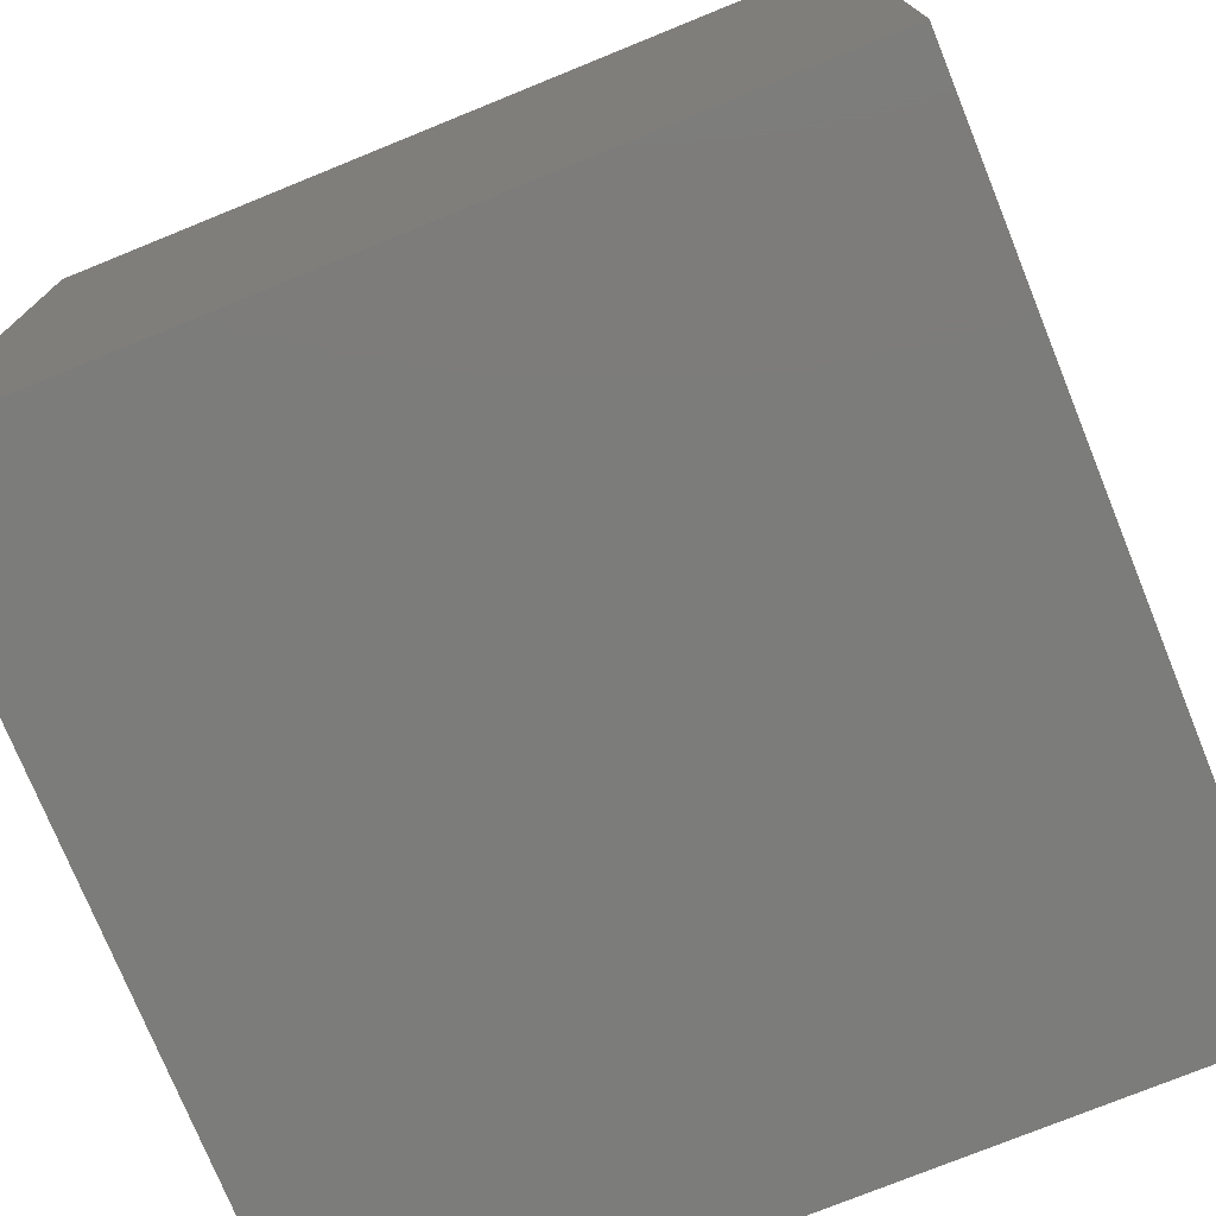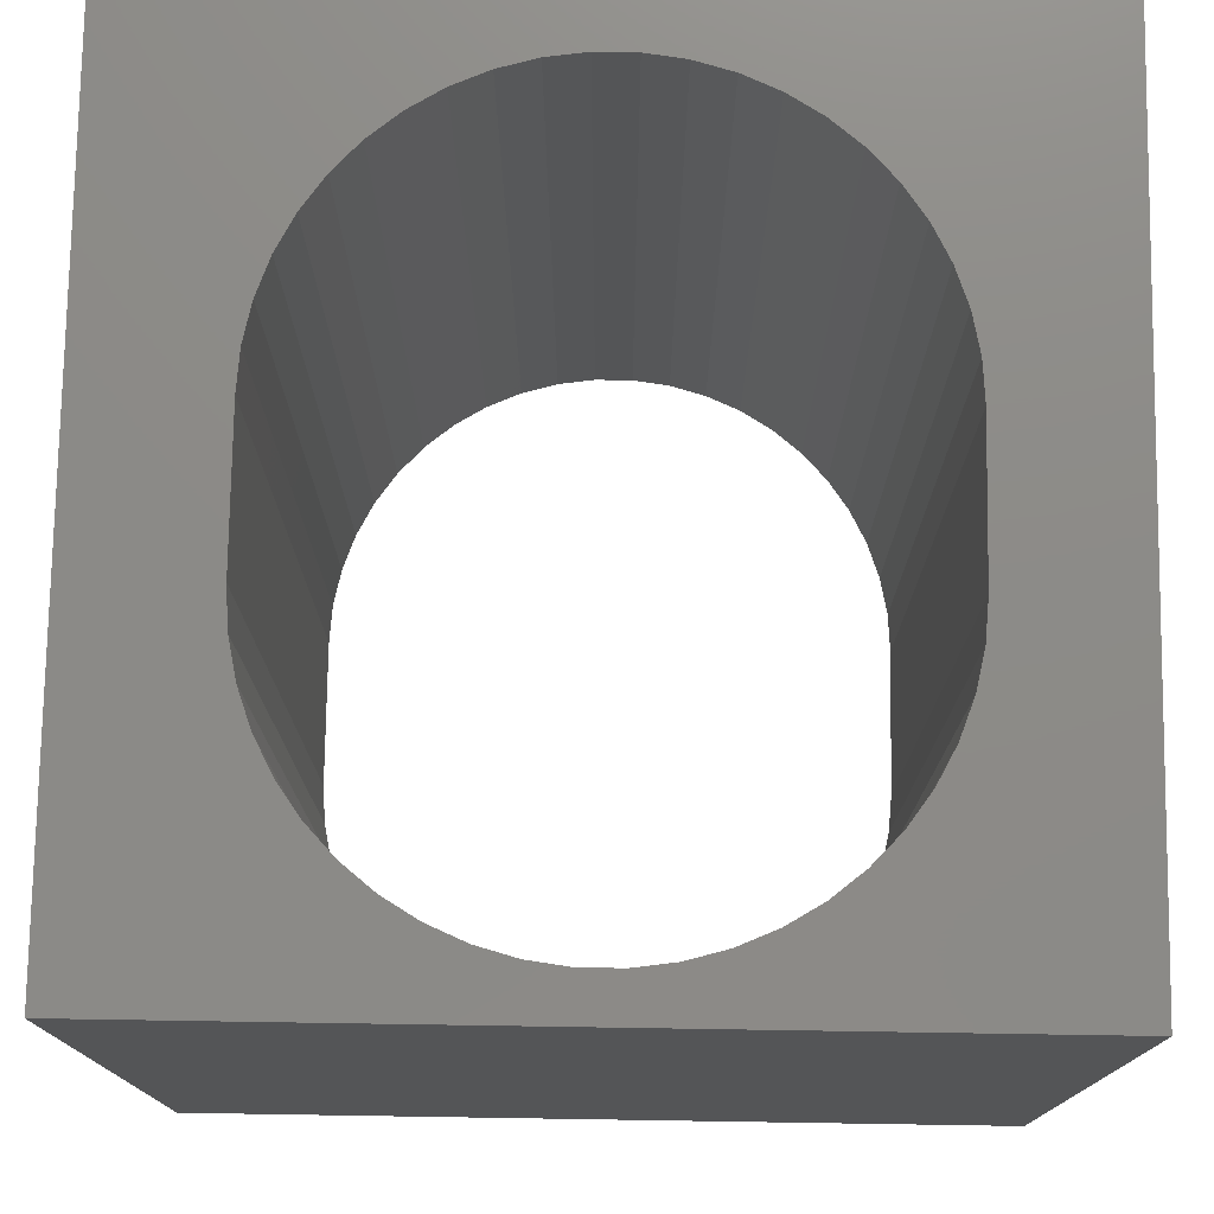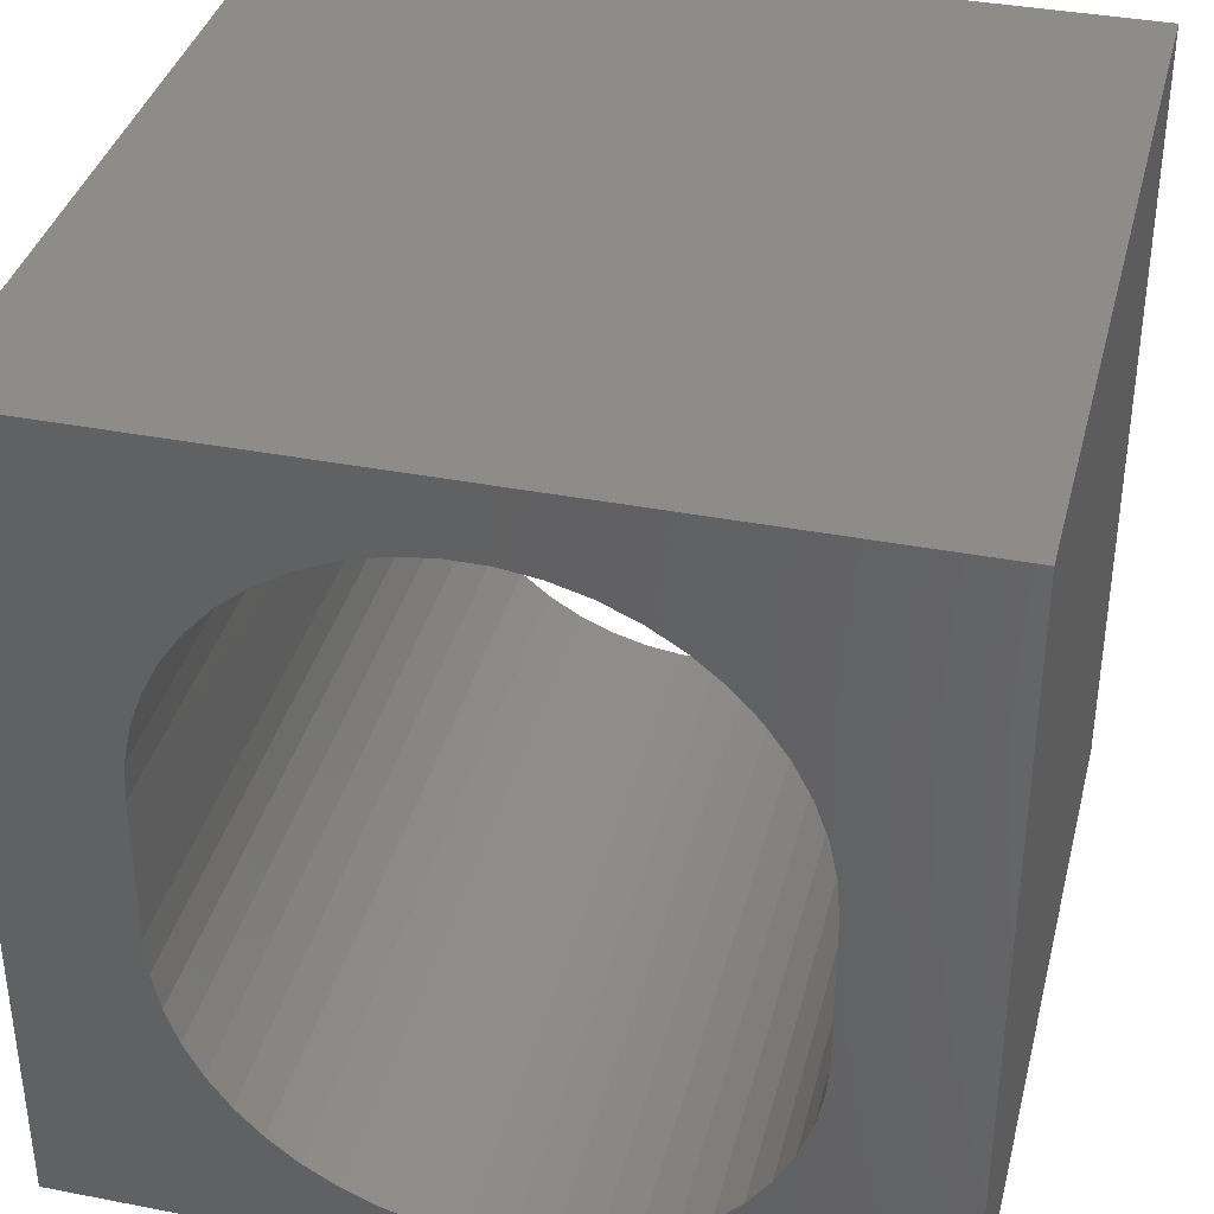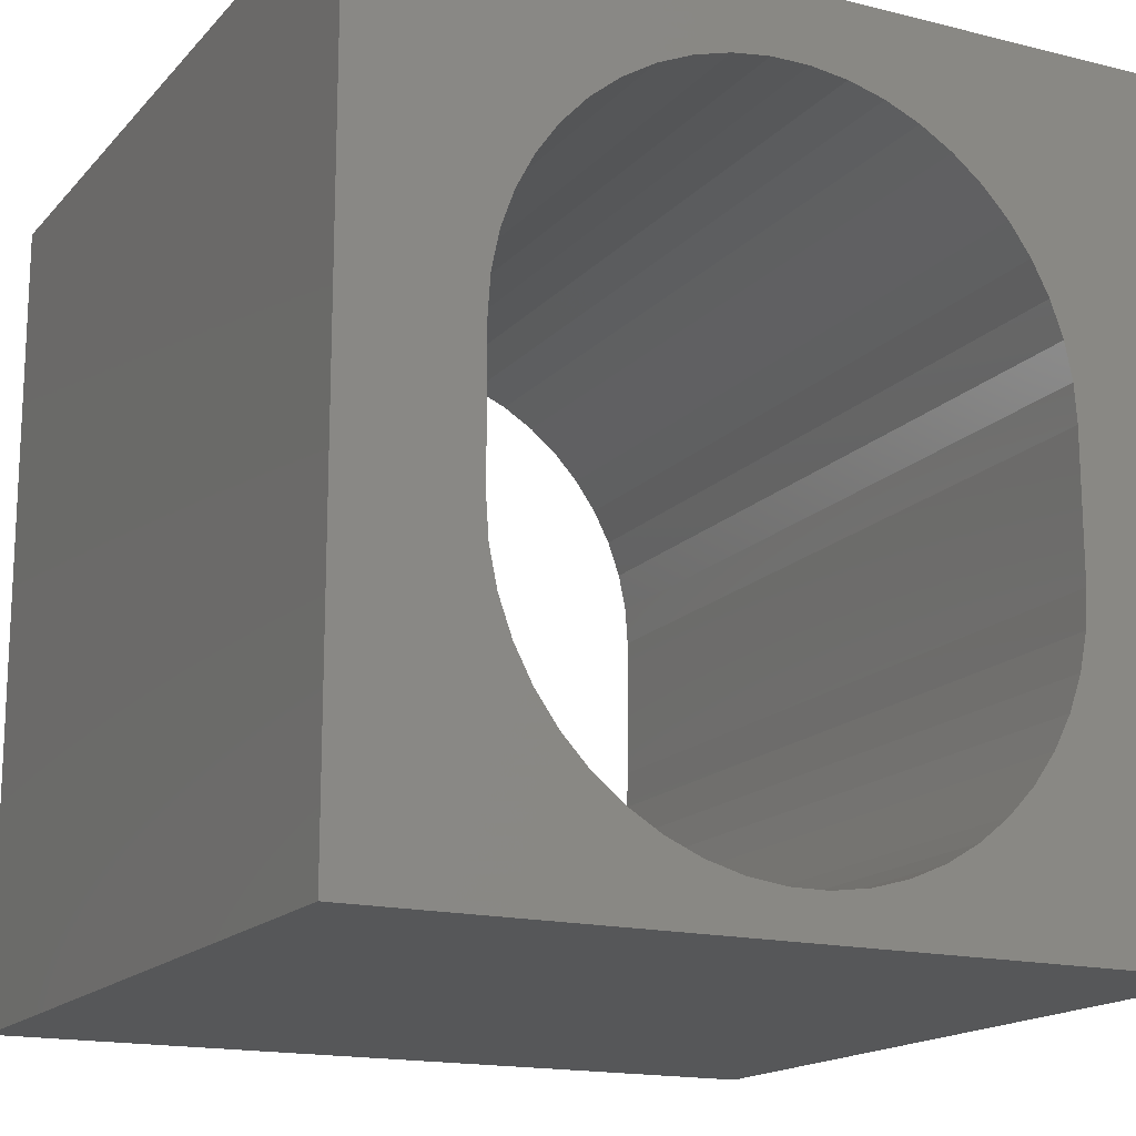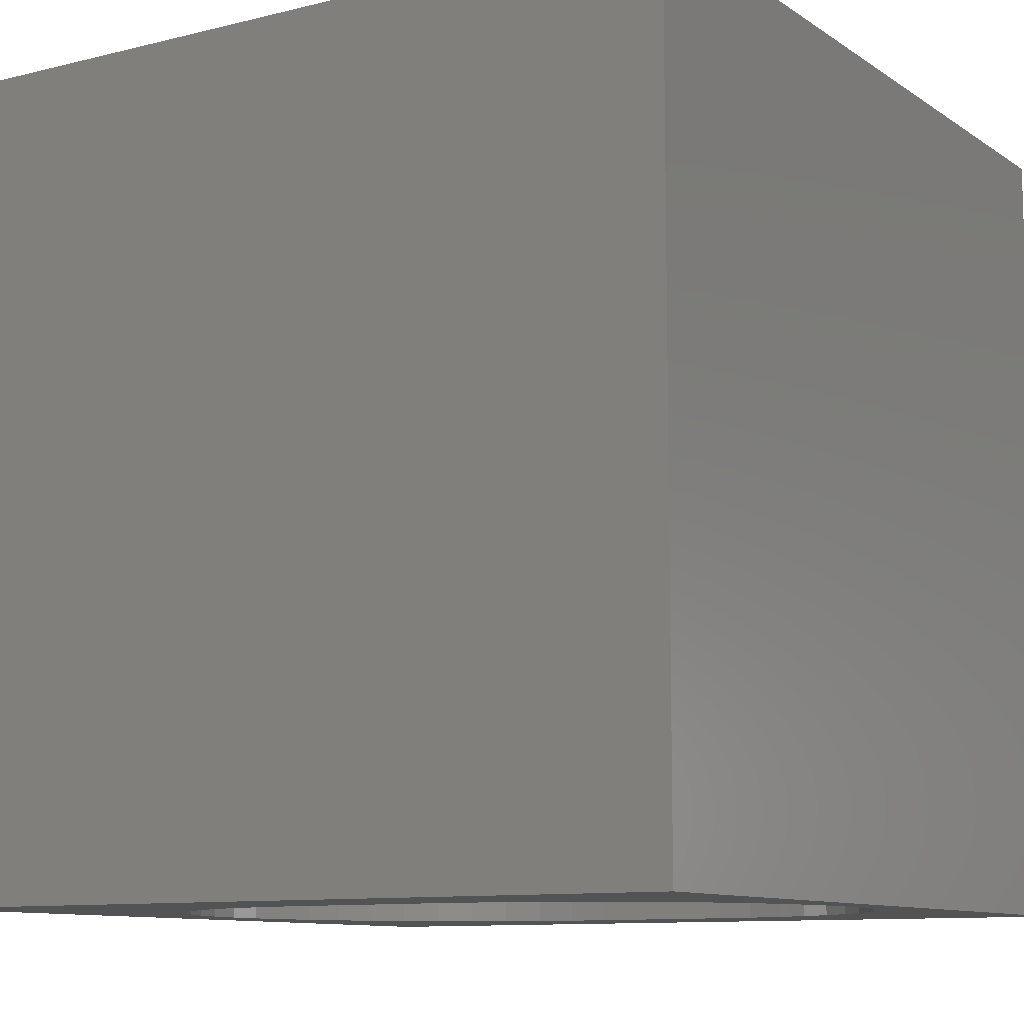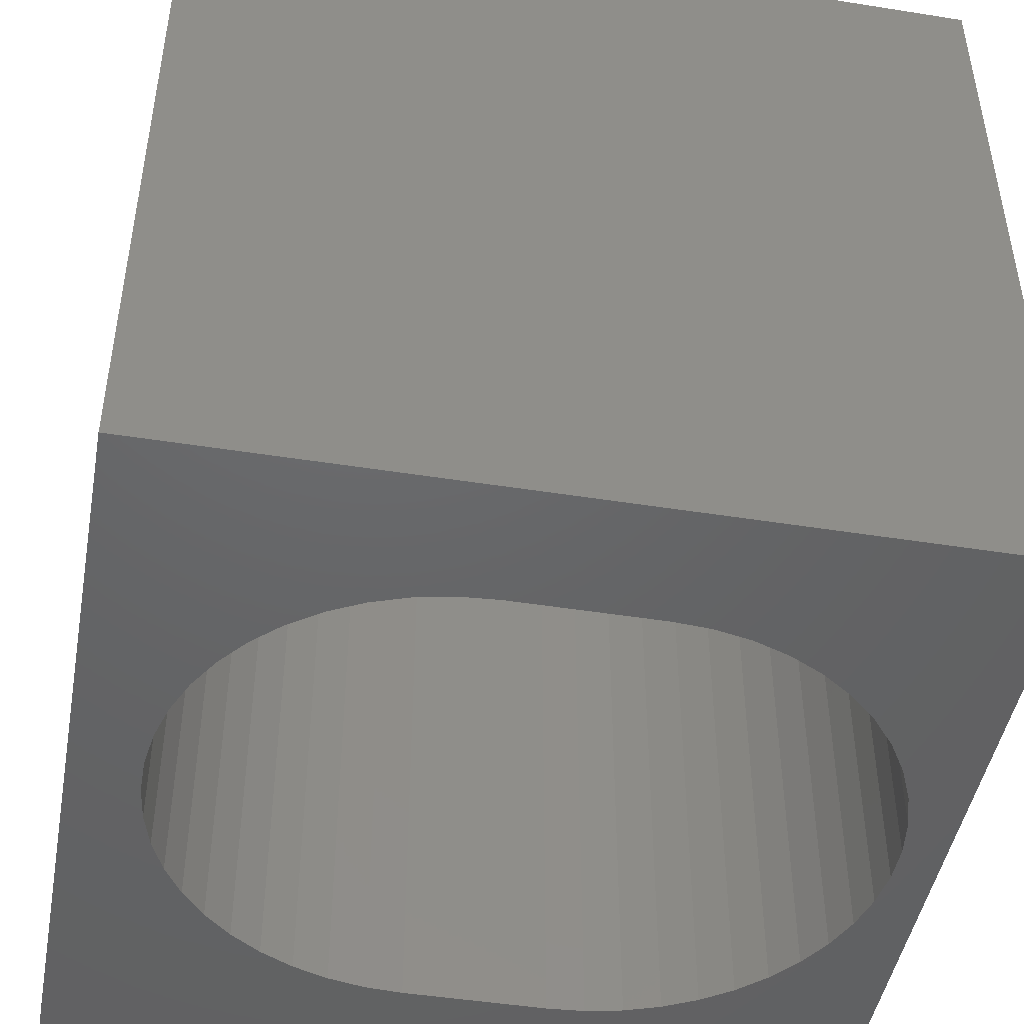
<metadata>
{"format":"stl","ext":"stl","renderer":"f3d","projection":"perspective","resolution":1024,"background":"white","views":[{"elev":-75.4,"azim":112.1,"up":"+Y"},{"elev":76.2,"azim":0.9,"up":"+Z"},{"elev":37.1,"azim":-166.0,"up":"+Y"},{"elev":-16.4,"azim":-27.1,"up":"+Y"},{"elev":-10.3,"azim":-57.8,"up":"+Z"},{"elev":-46.5,"azim":-100.3,"up":"+Z"}]}
</metadata>
<code>
# stl→obj: 104 verts, 208 faces
v 0 10 10
v 0 10 0
v 0 0 10
v 0 0 0
v 8.424 3.479 10
v 8.328 3.02 10
v 10 0 10
v 8.171 2.578 10
v 4.786 0.5195 10
v 7.955 2.162 10
v 7.685 1.779 10
v 7.365 1.436 10
v 7.001 8.527 10
v 7.365 8.231 10
v 10 10 10
v 7.685 7.889 10
v 7.001 1.14 10
v 6.601 0.8967 10
v 6.171 0.7099 10
v 4.321 0.5834 10
v 3.87 0.7099 10
v 3.44 0.8967 10
v 5.719 9.084 10
v 6.171 8.958 10
v 6.601 8.771 10
v 7.955 7.506 10
v 8.171 7.089 10
v 8.328 6.648 10
v 5.719 0.5834 10
v 5.255 0.5195 10
v 3.039 1.14 10
v 2.675 1.436 10
v 2.355 1.779 10
v 3.039 8.527 10
v 3.44 8.771 10
v 3.87 8.958 10
v 8.424 6.189 10
v 8.456 5.721 10
v 8.456 3.947 10
v 2.085 2.162 10
v 1.869 2.578 10
v 1.712 3.02 10
v 1.617 6.189 10
v 1.712 6.648 10
v 1.869 7.089 10
v 2.085 7.506 10
v 4.321 9.084 10
v 4.786 9.148 10
v 5.255 9.148 10
v 2.355 7.889 10
v 2.675 8.231 10
v 1.617 3.479 10
v 1.585 3.947 10
v 1.585 5.721 10
v 10 10 0
v 10 0 0
v 8.171 2.578 0
v 8.328 3.02 0
v 2.355 1.779 0
v 2.675 1.436 0
v 8.328 6.648 0
v 8.171 7.089 0
v 1.617 3.479 0
v 1.712 3.02 0
v 7.955 2.162 0
v 8.424 6.189 0
v 3.87 8.958 0
v 3.44 8.771 0
v 1.869 2.578 0
v 2.085 2.162 0
v 7.365 8.231 0
v 7.001 8.527 0
v 7.955 7.506 0
v 7.685 7.889 0
v 6.601 8.771 0
v 6.171 8.958 0
v 5.719 9.084 0
v 5.255 9.148 0
v 4.786 9.148 0
v 4.321 9.084 0
v 3.039 1.14 0
v 3.44 0.8967 0
v 3.87 0.7099 0
v 5.719 0.5834 0
v 6.171 0.7099 0
v 6.601 0.8967 0
v 7.001 1.14 0
v 4.321 0.5834 0
v 4.786 0.5195 0
v 5.255 0.5195 0
v 7.365 1.436 0
v 7.685 1.779 0
v 3.039 8.527 0
v 2.675 8.231 0
v 2.355 7.889 0
v 2.085 7.506 0
v 1.869 7.089 0
v 1.712 6.648 0
v 8.424 3.479 0
v 8.456 3.947 0
v 8.456 5.721 0
v 1.617 6.189 0
v 1.585 5.721 0
v 1.585 3.947 0
f 1 2 3
f 3 2 4
f 5 6 7
f 7 6 8
f 9 3 7
f 8 10 7
f 7 10 11
f 7 11 12
f 13 14 15
f 15 14 16
f 12 17 7
f 7 17 18
f 7 18 19
f 9 20 3
f 3 20 21
f 3 21 22
f 23 24 15
f 15 24 25
f 15 25 13
f 16 26 15
f 15 26 27
f 15 27 28
f 19 29 7
f 7 29 30
f 7 30 9
f 22 31 3
f 3 31 32
f 3 32 33
f 34 35 1
f 1 35 36
f 28 37 15
f 15 37 38
f 15 38 7
f 7 38 39
f 7 39 5
f 33 40 3
f 3 40 41
f 3 41 42
f 43 44 1
f 1 44 45
f 1 45 46
f 36 47 1
f 1 47 48
f 1 48 15
f 15 48 49
f 15 49 23
f 46 50 1
f 1 50 51
f 1 51 34
f 42 52 3
f 3 52 53
f 3 53 1
f 1 53 54
f 1 54 43
f 55 15 56
f 56 15 7
f 57 58 56
f 59 60 4
f 61 62 55
f 63 64 4
f 57 56 65
f 61 55 66
f 67 68 2
f 64 69 4
f 4 69 70
f 4 70 59
f 55 71 72
f 62 73 55
f 55 73 74
f 55 74 71
f 72 75 55
f 55 75 76
f 55 76 77
f 77 78 55
f 55 78 79
f 55 79 2
f 2 79 80
f 2 80 67
f 60 81 4
f 4 81 82
f 4 82 83
f 84 85 56
f 56 85 86
f 56 86 87
f 83 88 4
f 4 88 89
f 4 89 56
f 56 89 90
f 56 90 84
f 87 91 56
f 56 91 92
f 56 92 65
f 68 93 2
f 2 93 94
f 2 94 95
f 95 96 2
f 2 96 97
f 2 97 98
f 58 99 56
f 56 99 100
f 56 100 55
f 55 100 101
f 55 101 66
f 98 102 2
f 2 102 103
f 2 103 4
f 4 103 104
f 4 104 63
f 15 55 1
f 1 55 2
f 56 7 4
f 4 7 3
f 104 53 52
f 104 52 63
f 63 52 42
f 63 42 64
f 64 42 41
f 64 41 69
f 69 41 40
f 69 40 70
f 70 40 33
f 70 33 59
f 59 33 32
f 59 32 60
f 60 32 31
f 60 31 81
f 81 31 22
f 81 22 82
f 82 22 21
f 82 21 83
f 83 21 20
f 83 20 88
f 88 20 9
f 88 9 89
f 89 9 30
f 89 30 90
f 90 30 29
f 90 29 84
f 84 29 19
f 84 19 85
f 85 19 18
f 85 18 86
f 86 18 17
f 86 17 87
f 87 17 12
f 87 12 91
f 91 12 11
f 91 11 92
f 92 11 10
f 92 10 65
f 65 10 8
f 65 8 57
f 57 8 6
f 57 6 58
f 58 6 5
f 58 5 99
f 99 5 39
f 99 39 100
f 104 103 53
f 53 103 54
f 101 38 37
f 101 37 66
f 66 37 28
f 66 28 61
f 61 28 27
f 61 27 62
f 62 27 26
f 62 26 73
f 73 26 16
f 73 16 74
f 74 16 14
f 74 14 71
f 71 14 13
f 71 13 72
f 72 13 25
f 72 25 75
f 75 25 24
f 75 24 76
f 76 24 23
f 76 23 77
f 77 23 49
f 77 49 78
f 78 49 48
f 78 48 79
f 79 48 47
f 79 47 80
f 80 47 36
f 80 36 67
f 67 36 35
f 67 35 68
f 68 35 34
f 68 34 93
f 93 34 51
f 93 51 94
f 94 51 50
f 94 50 95
f 95 50 46
f 95 46 96
f 96 46 45
f 96 45 97
f 97 45 44
f 97 44 98
f 98 44 43
f 98 43 102
f 102 43 54
f 102 54 103
f 101 100 38
f 38 100 39

</code>
